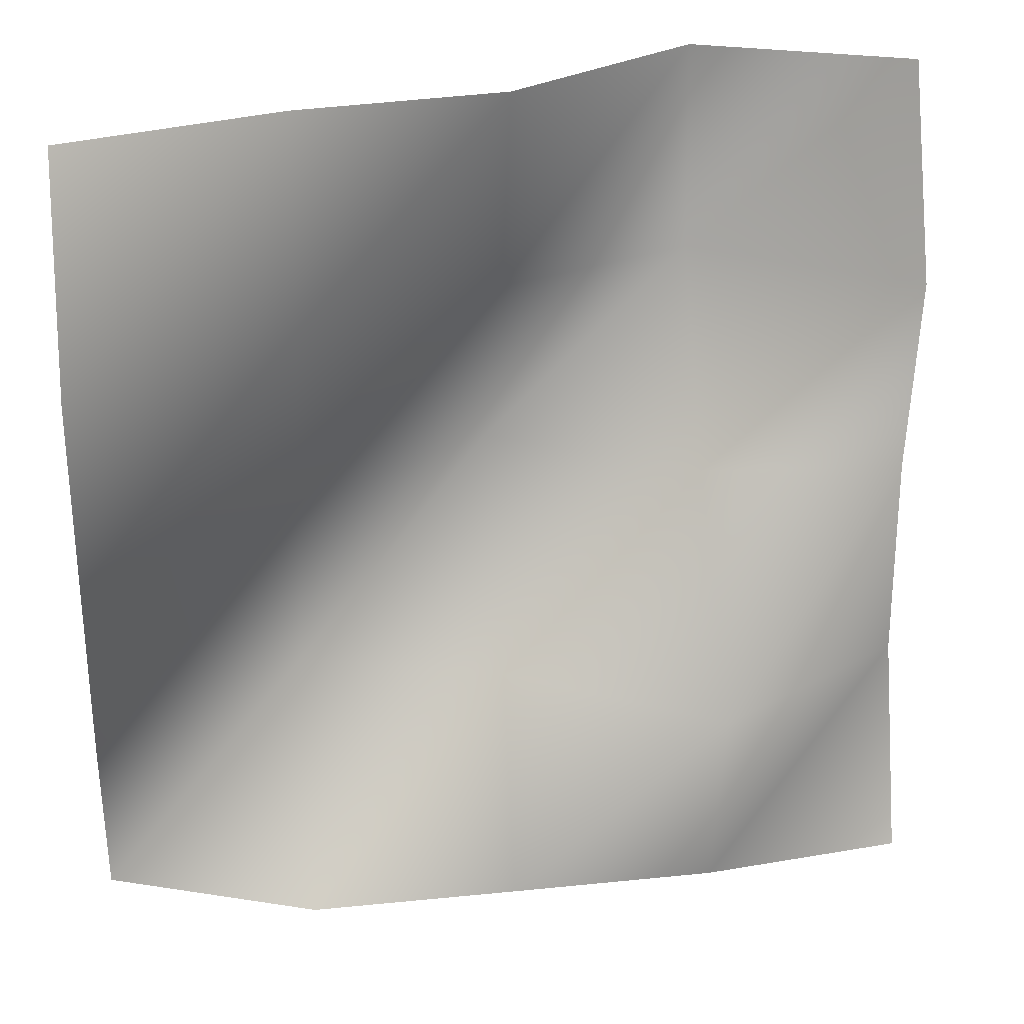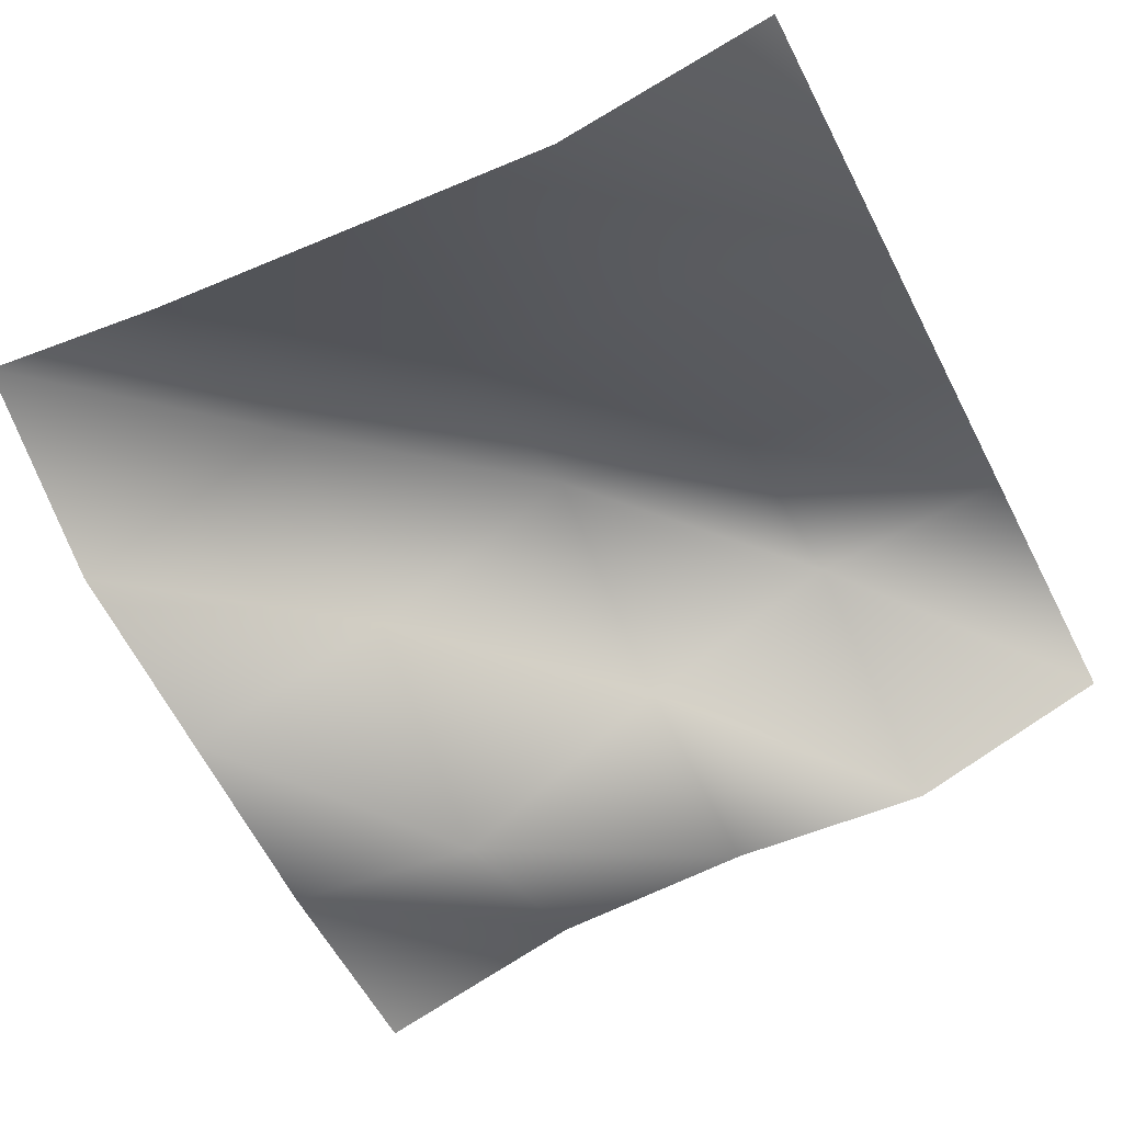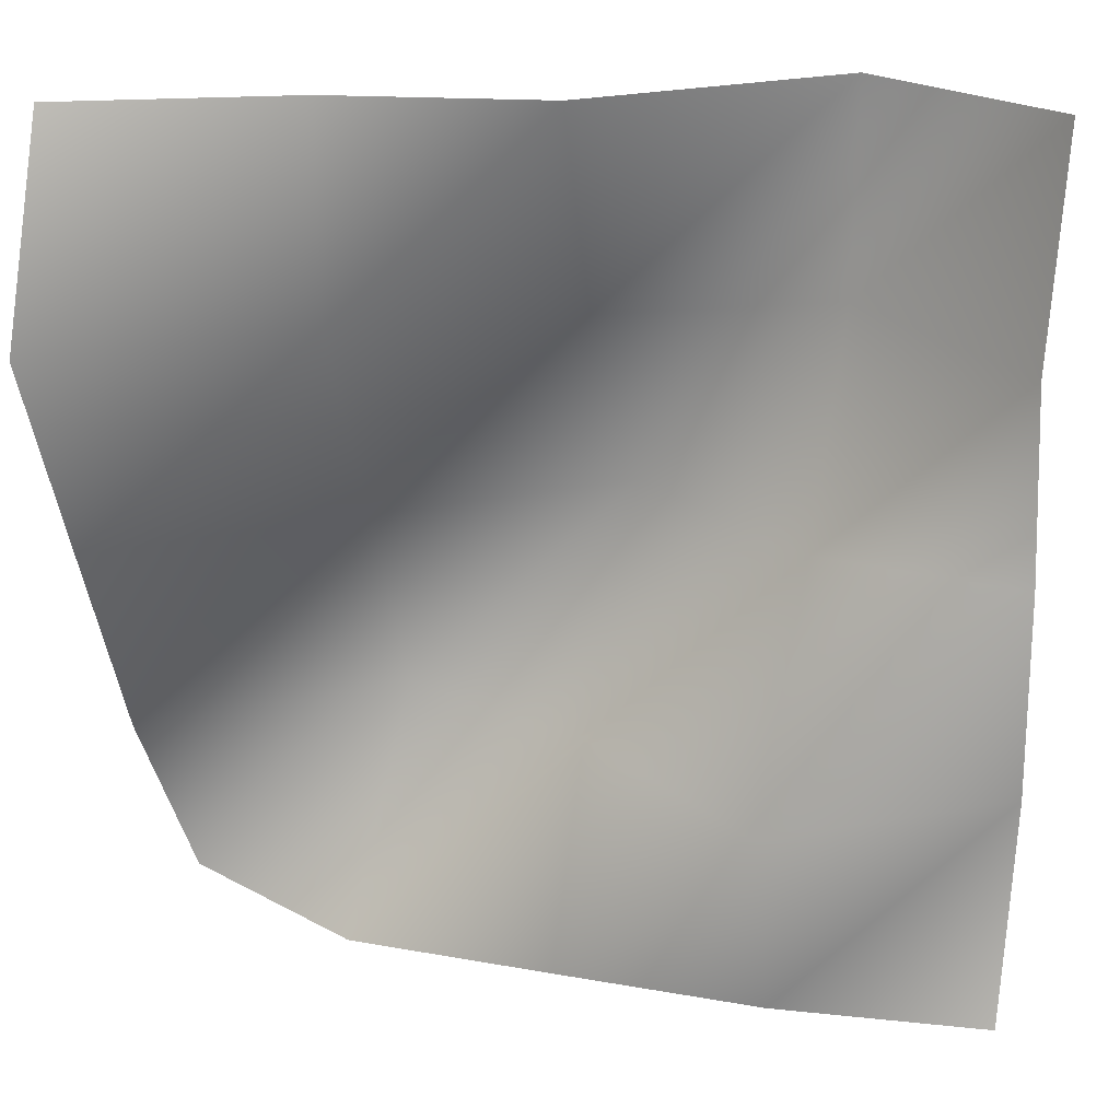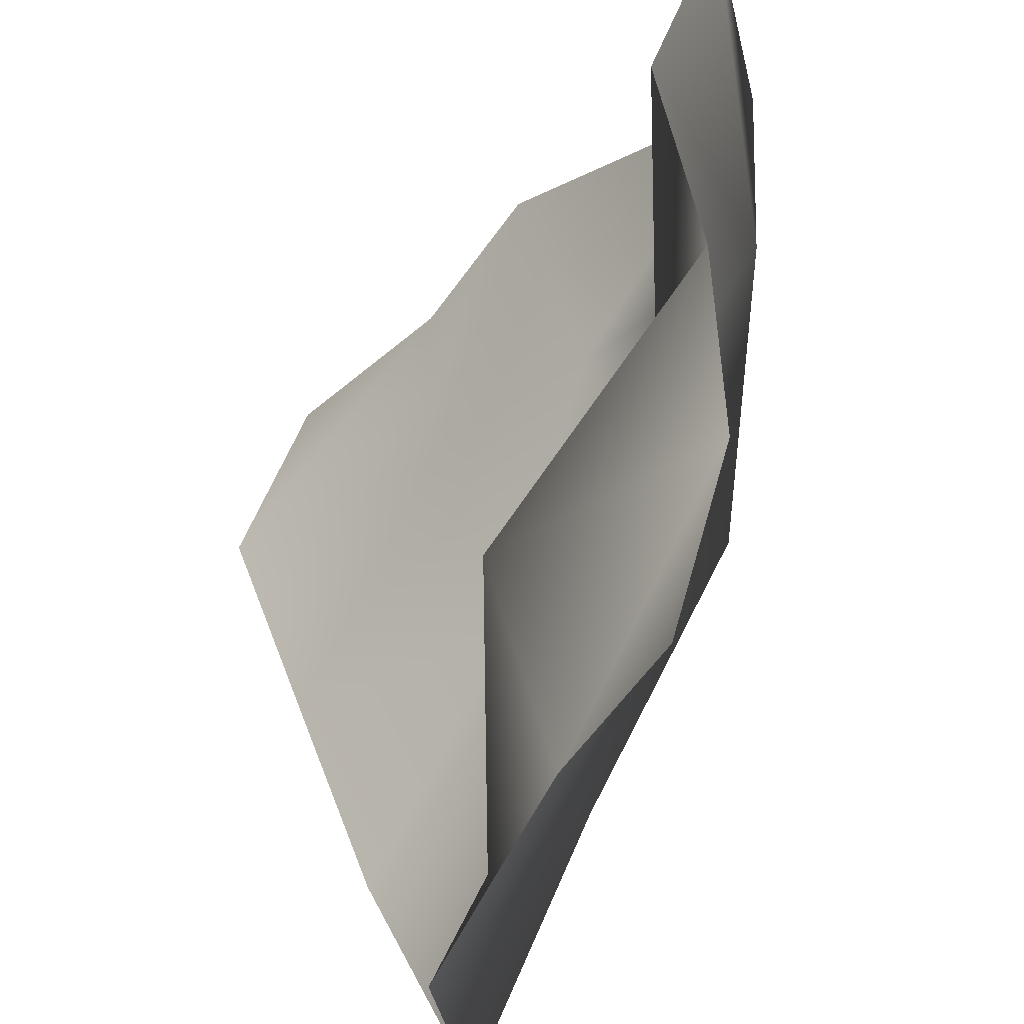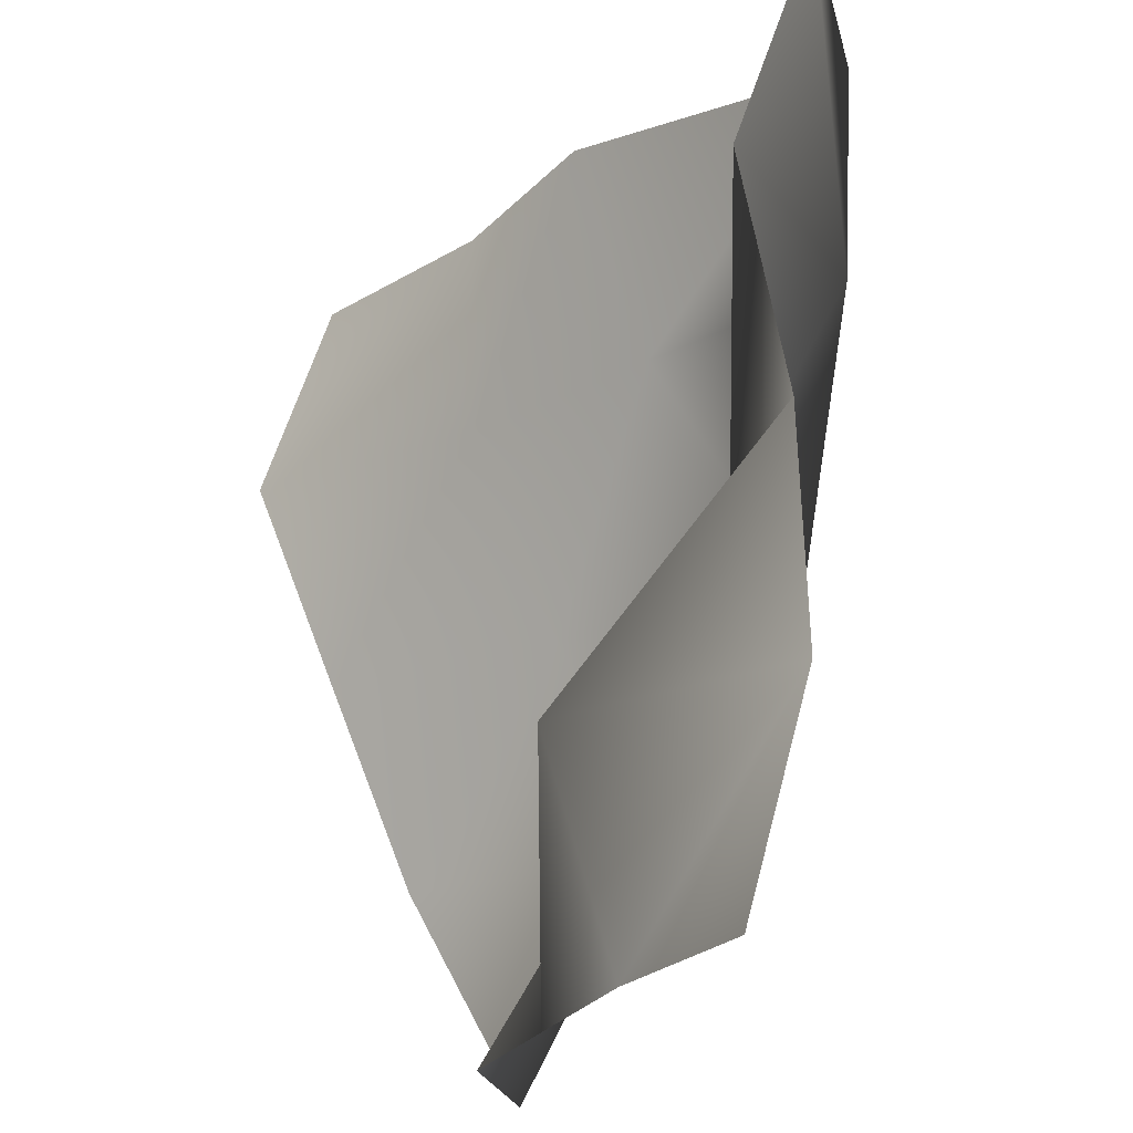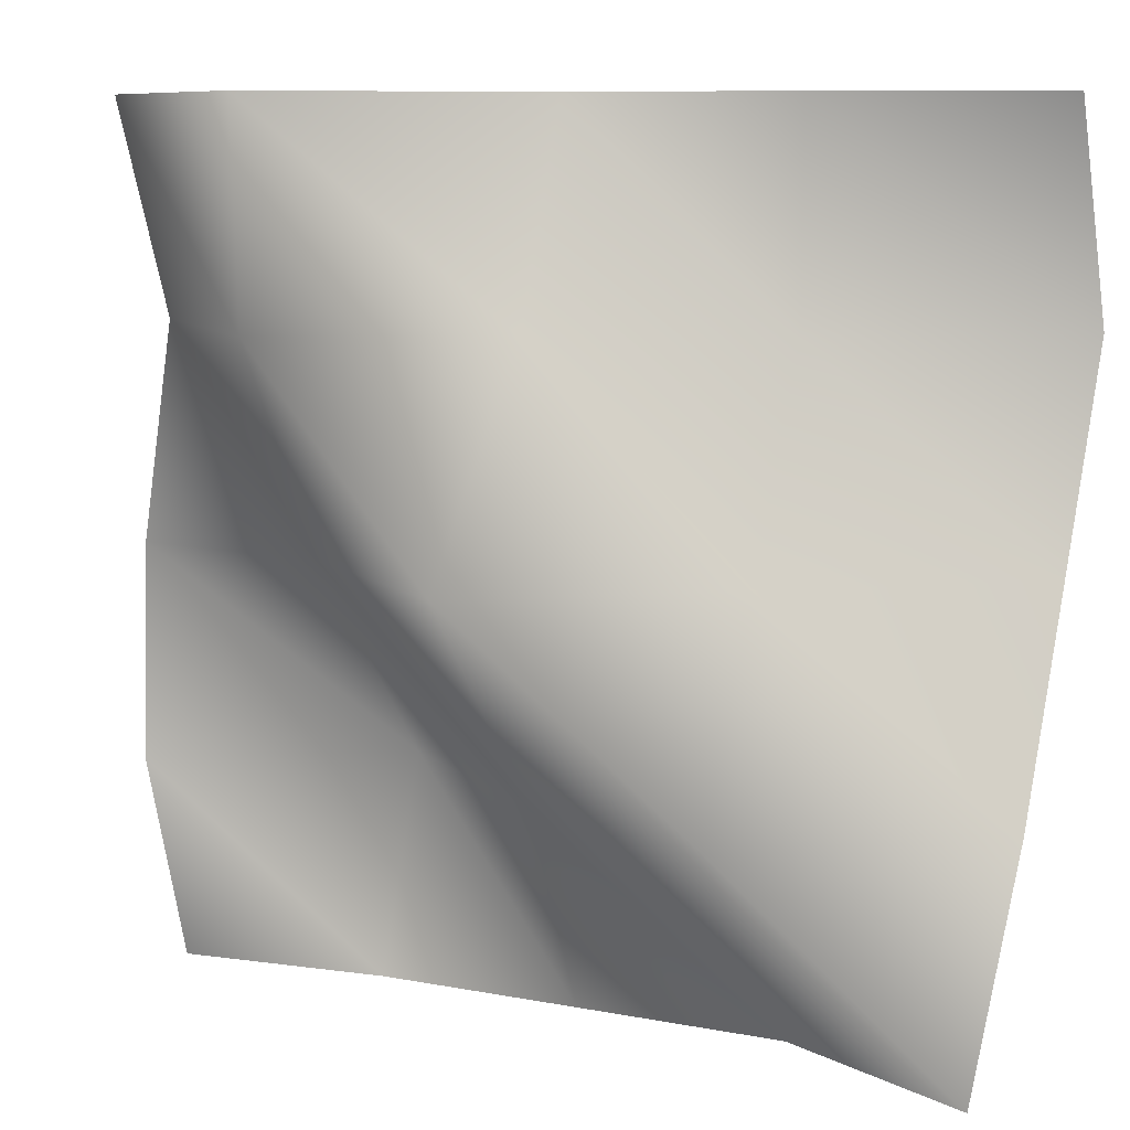
<metadata>
{"format":"obj","ext":"obj","renderer":"f3d","projection":"perspective","resolution":1024,"background":"white","views":[{"elev":21.8,"azim":172.4,"up":"+Y"},{"elev":-67.9,"azim":117.2,"up":"+Z"},{"elev":22.0,"azim":-159.7,"up":"+Y"},{"elev":-36.3,"azim":-103.5,"up":"+Y"},{"elev":-19.6,"azim":-104.1,"up":"+Y"},{"elev":8.8,"azim":30.2,"up":"+Y"}]}
</metadata>
<code>
v 0 0 1.931
v 1.25 0 1.717
v 2.5 0 1.653
v 3.75 0 1.595
v 5 0 2.129
v 0 1.25 2.273
v 1.25 1.25 1.331
v 2.5 1.25 2.178
v 3.75 1.25 2.572
v 5 1.25 1.438
v 0 2.5 2.223
v 1.25 2.5 2.31
v 2.5 2.5 3.125
v 3.75 2.5 2.052
v 5 2.5 0.939
v 0 3.75 1.962
v 1.25 3.75 2.971
v 2.5 3.75 2.249
v 3.75 3.75 1.523
v 5 3.75 0.4437
v 0 5 2.399
v 1.25 5 3.025
v 2.5 5 1.828
v 3.75 5 1.508
v 5 5 0.8638
f 1 2 6
f 2 7 6
f 2 3 7
f 3 8 7
f 3 4 8
f 4 9 8
f 4 5 9
f 5 10 9
f 6 7 11
f 7 12 11
f 7 8 12
f 8 13 12
f 8 9 13
f 9 14 13
f 9 10 14
f 10 15 14
f 11 12 16
f 12 17 16
f 12 13 17
f 13 18 17
f 13 14 18
f 14 19 18
f 14 15 19
f 15 20 19
f 16 17 21
f 17 22 21
f 17 18 22
f 18 23 22
f 18 19 23
f 19 24 23
f 19 20 24
f 20 25 24

</code>
